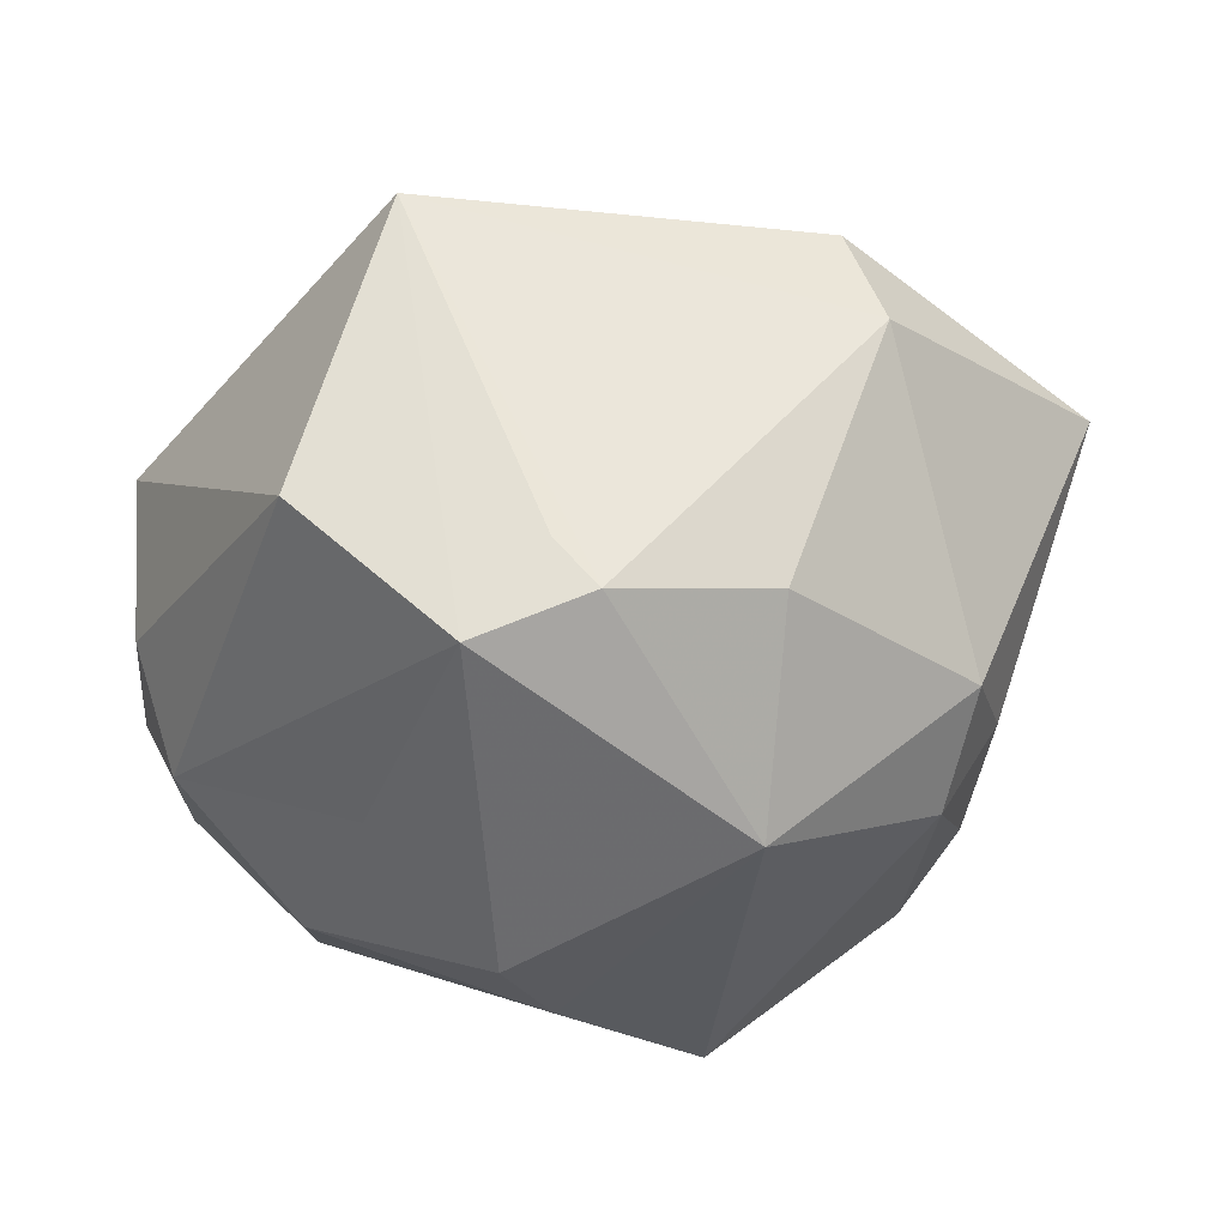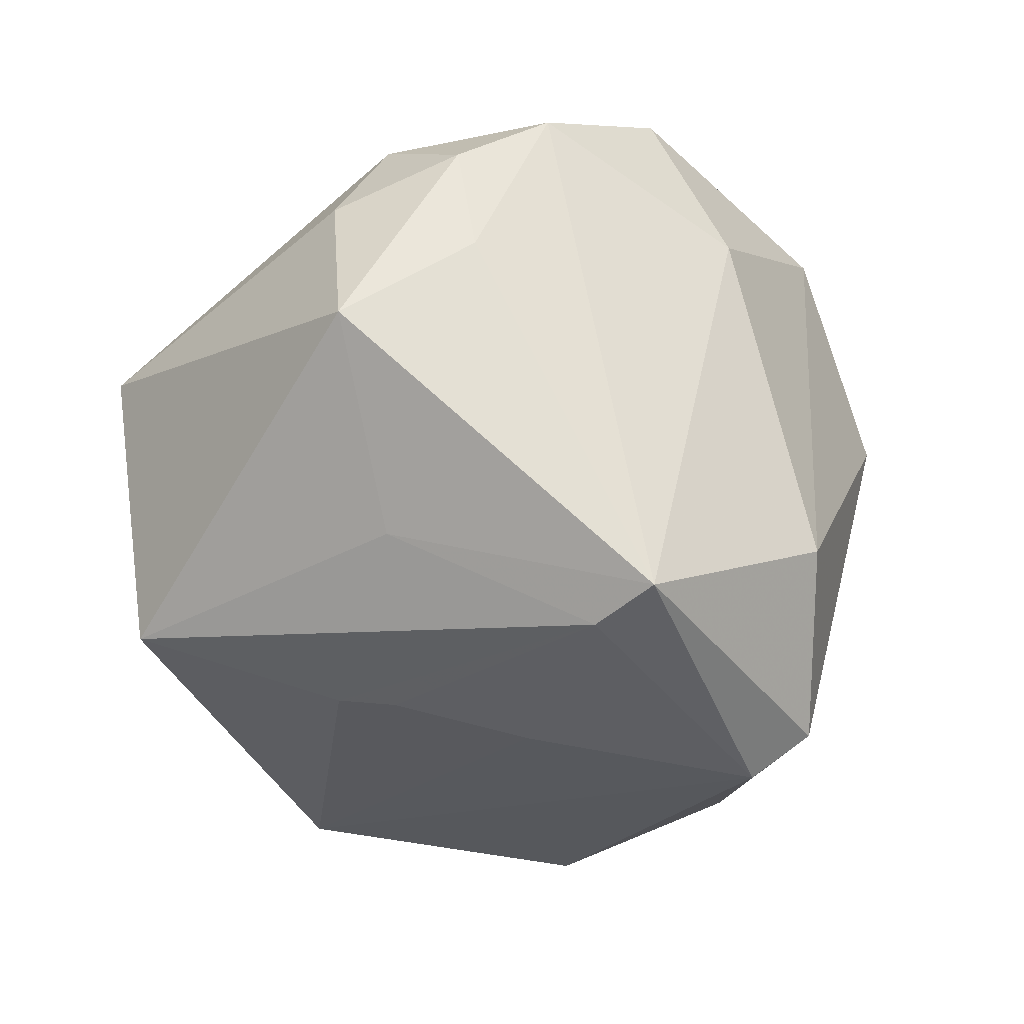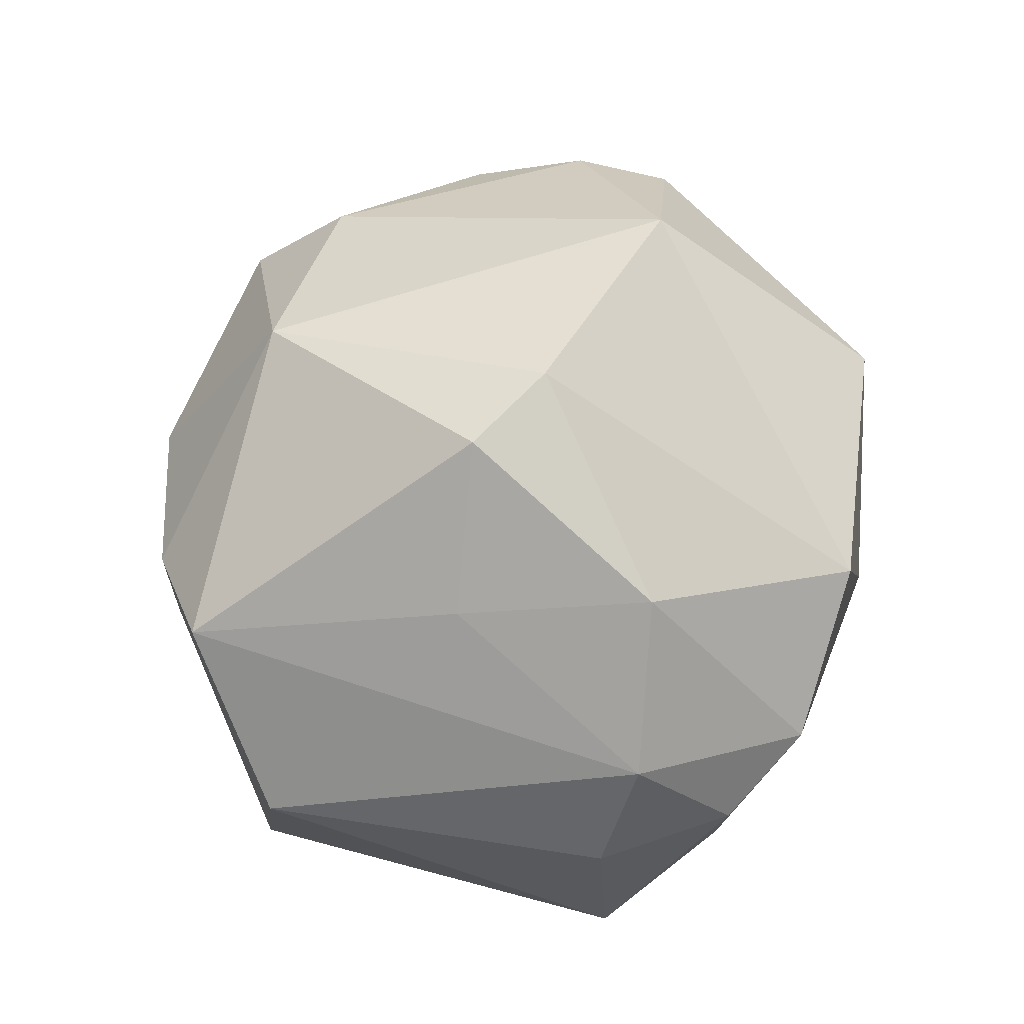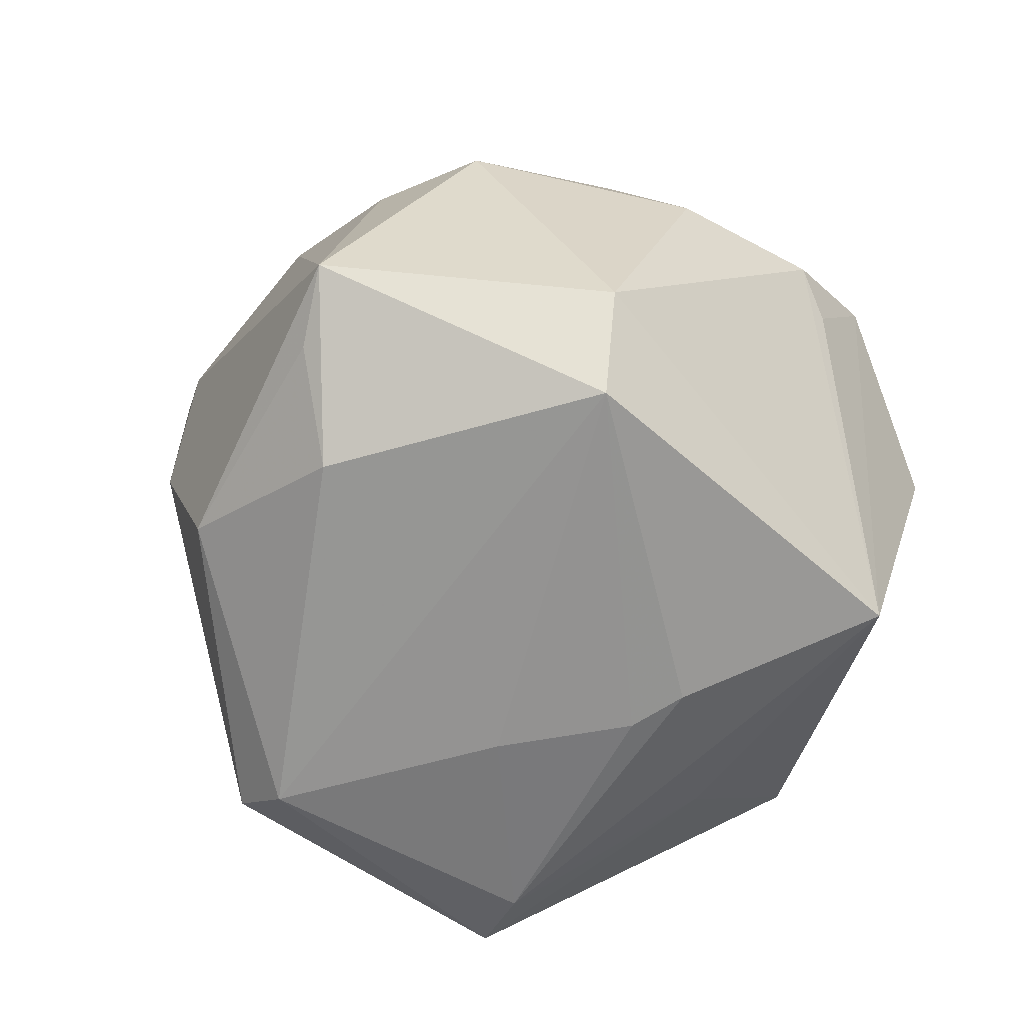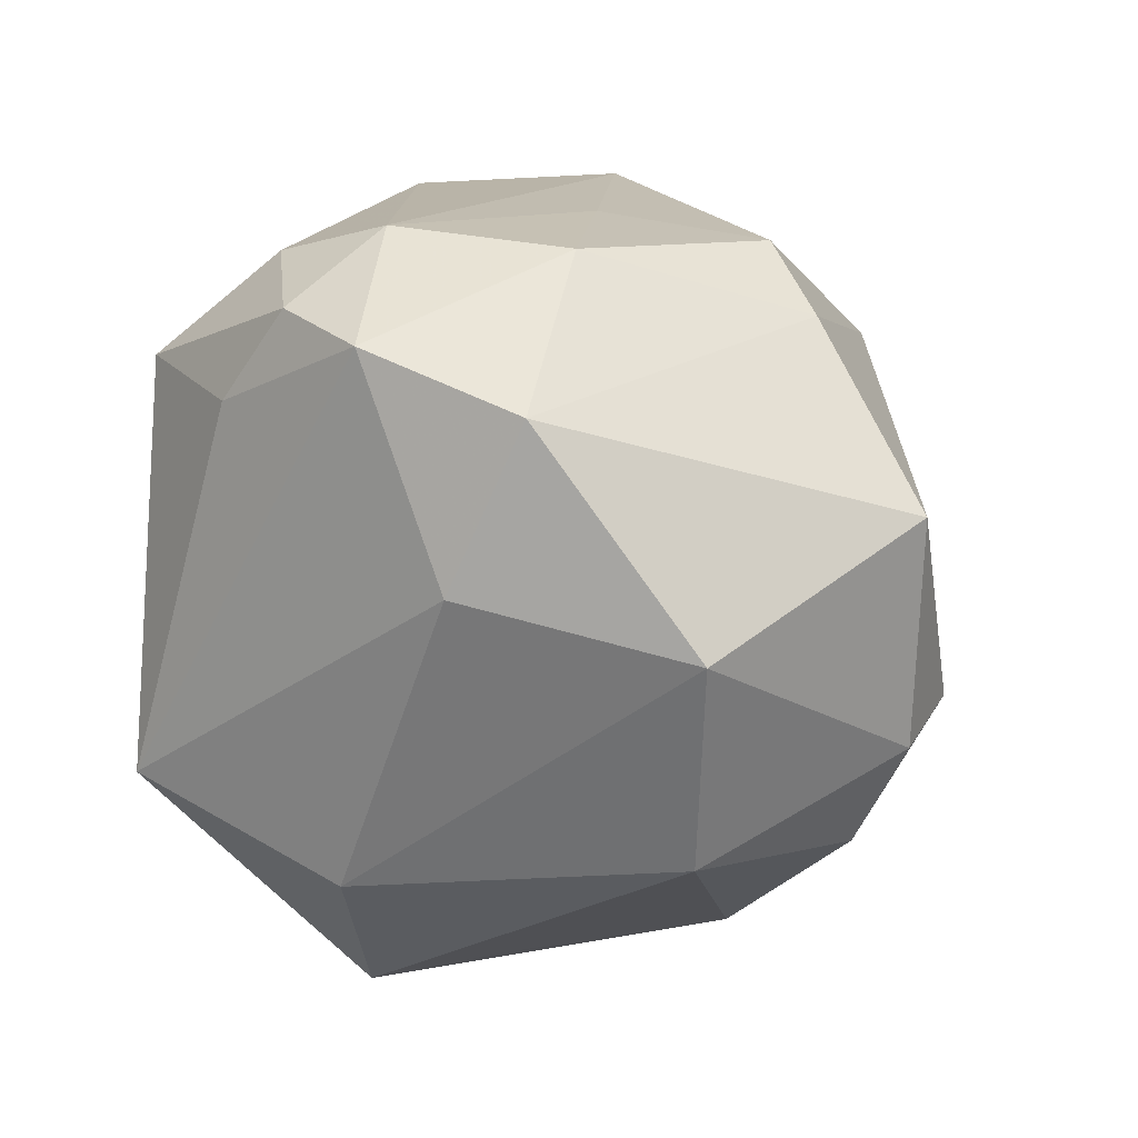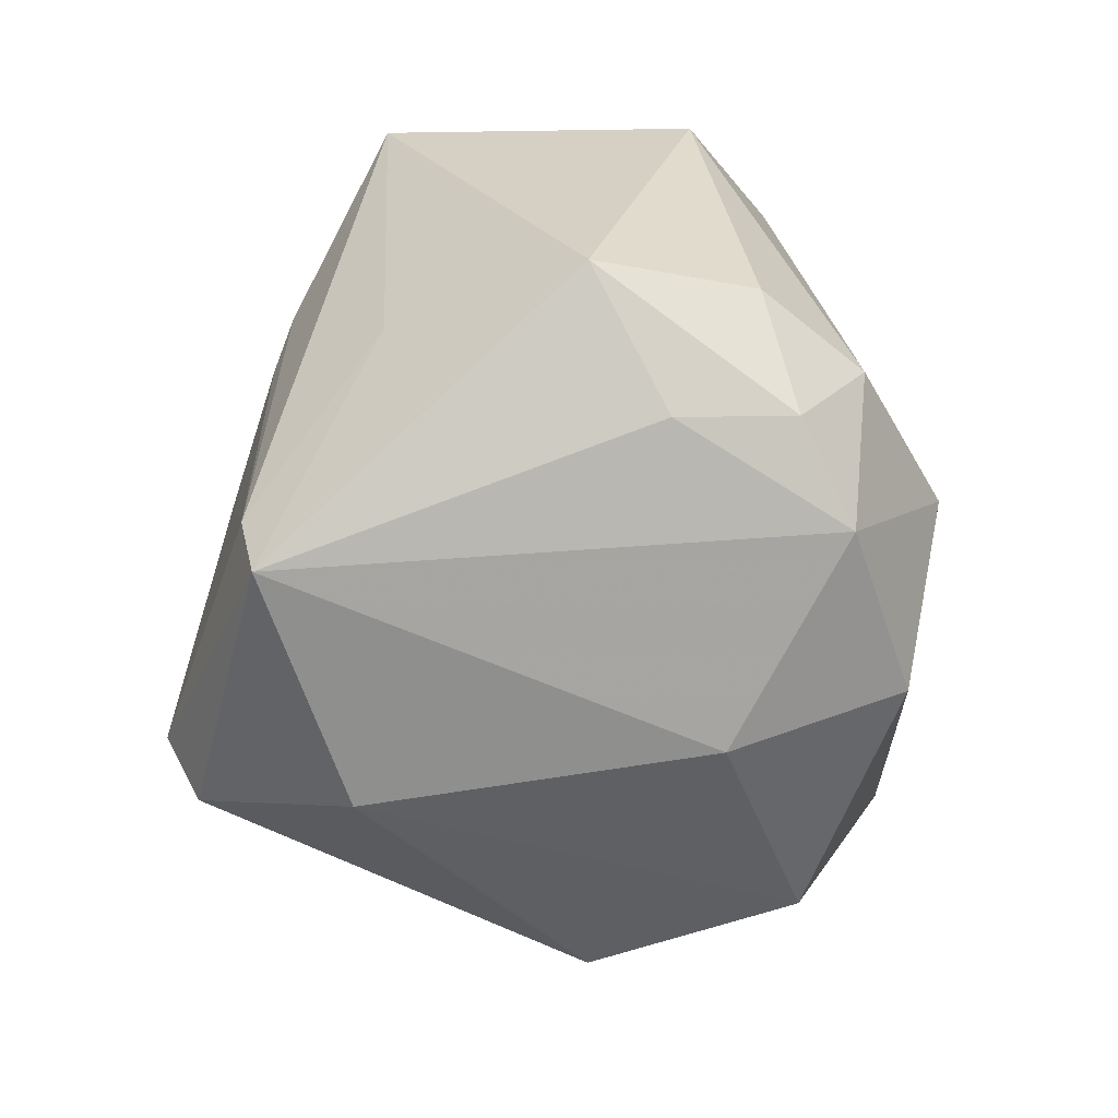
<metadata>
{"format":"obj","ext":"obj","renderer":"f3d","projection":"perspective","resolution":1024,"background":"white","views":[{"elev":66.7,"azim":-5.6,"up":"+Y"},{"elev":-48.2,"azim":-73.5,"up":"+Z"},{"elev":56.9,"azim":-109.6,"up":"+Z"},{"elev":-46.7,"azim":128.9,"up":"+Z"},{"elev":-50.1,"azim":-50.1,"up":"+Y"},{"elev":-29.1,"azim":-113.3,"up":"+Y"}]}
</metadata>
<code>
v -0.04632 0.001495 0.01526
v 0.03981 -0.01752 -0.02235
v 0.002471 -0.001799 -0.0398
v 0.03646 -0.02531 0.01382
v 0.02621 -0.02967 0.02837
v -0.01434 0.04537 0.02135
v -0.04676 -0.01901 0.01269
v 0.05397 0.01373 -0.01092
v 0.007402 -0.02079 0.04505
v -0.0008724 0.04584 0.01741
v -0.03391 -0.004202 0.03122
v -0.00707 -0.04322 0.02575
v -0.01689 0.04093 -0.02959
v -0.03445 -0.02924 0.02516
v -0.02628 -0.03624 0.007424
v -0.008578 -0.0004225 0.04418
v 0.01282 0.02612 0.03728
v -0.05031 -0.008899 0.004954
v 0.03698 -0.008012 0.02595
v 0.03705 -0.02728 -0.005164
v 0.03217 -0.03149 0.01602
v -0.04855 0.005358 -0.01804
v 0.01682 0.0402 0.01666
v 0.02755 0.0342 -0.02432
v -0.005958 0.01195 -0.03837
v 0.04092 0.00391 -0.02717
v -0.005001 0.04542 0.01168
v -0.04626 -0.009924 -0.007824
v 0.0129 -0.0338 -0.0386
v 0.03046 -0.01958 0.03128
v -0.0273 0.006124 -0.03266
v 0.04932 0.007586 -0.01655
v -0.02592 0.01647 0.02762
v -0.03028 0.04212 0.003271
v -0.01375 0.01013 0.04249
v 0.03224 0.01188 0.03081
v 0.03048 0.03811 -0.01218
v -0.04903 0.006771 0.001657
v -0.01778 -0.01555 -0.04436
v 0.01392 -0.02636 -0.04248
v 0.01994 -0.03323 -0.0243
v -0.004908 -0.0397 -0.02643
v 0.01258 -0.04606 0.008577
v 0.03656 0.02215 0.02126
v -0.007104 0.01867 -0.03686
v -0.02147 -0.02327 -0.04393
v 0.03982 0.009265 0.02065
f 43 42 29
f 12 42 43
f 4 20 8
f 41 20 43
f 43 29 41
f 41 29 20
f 8 20 2
f 20 29 2
f 2 29 40
f 40 24 26
f 26 24 8
f 26 2 40
f 17 36 44
f 44 23 17
f 19 36 30
f 19 4 8
f 30 4 19
f 42 12 15
f 15 12 14
f 14 7 15
f 16 14 9
f 14 12 9
f 9 17 16
f 30 36 9
f 36 17 9
f 18 22 28
f 28 7 18
f 5 12 43
f 30 9 5
f 5 9 12
f 43 20 21
f 20 4 21
f 21 5 43
f 21 4 30
f 30 5 21
f 46 29 42
f 42 15 46
f 28 22 46
f 40 29 46
f 22 31 46
f 46 7 28
f 46 15 7
f 6 17 10
f 10 17 23
f 8 24 37
f 44 8 37
f 37 23 44
f 37 10 23
f 8 2 32
f 32 26 8
f 2 26 32
f 3 24 40
f 24 45 13
f 13 37 24
f 13 22 34
f 10 37 13
f 34 6 13
f 13 31 22
f 16 17 35
f 35 17 6
f 44 36 47
f 36 19 47
f 47 8 44
f 47 19 8
f 34 22 38
f 22 18 38
f 25 45 24
f 24 3 25
f 6 10 27
f 27 13 6
f 10 13 27
f 39 46 31
f 31 13 39
f 39 13 45
f 45 25 39
f 39 25 3
f 40 46 39
f 39 3 40
f 1 18 7
f 1 38 18
f 1 6 34
f 34 38 1
f 11 7 14
f 11 1 7
f 11 14 16
f 16 35 11
f 6 1 33
f 1 11 33
f 33 35 6
f 33 11 35

</code>
